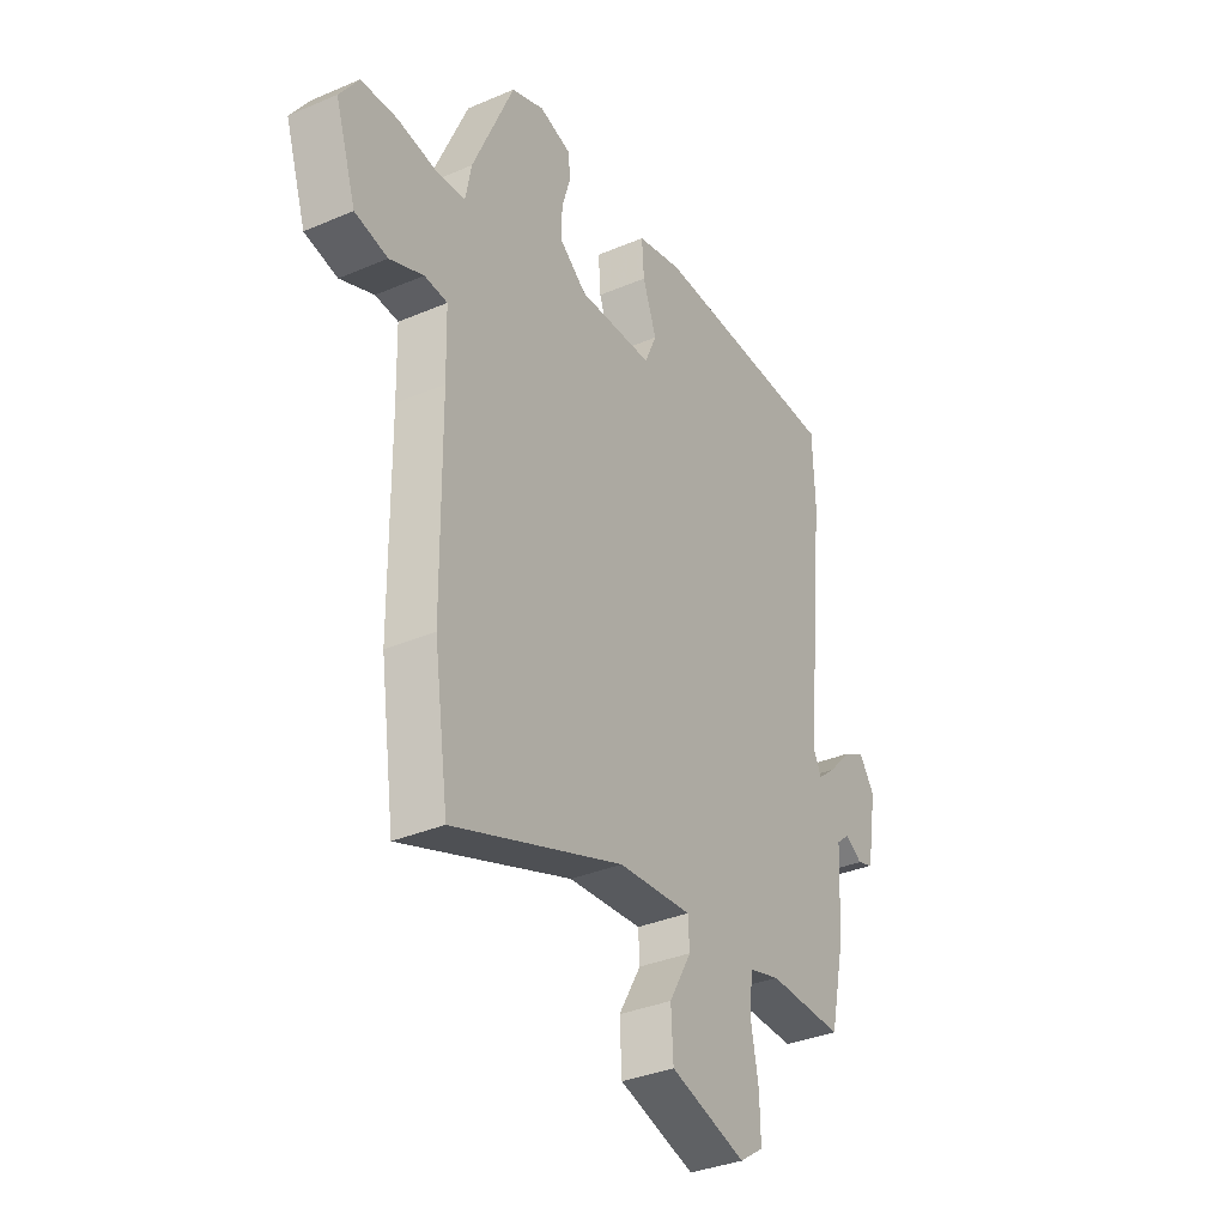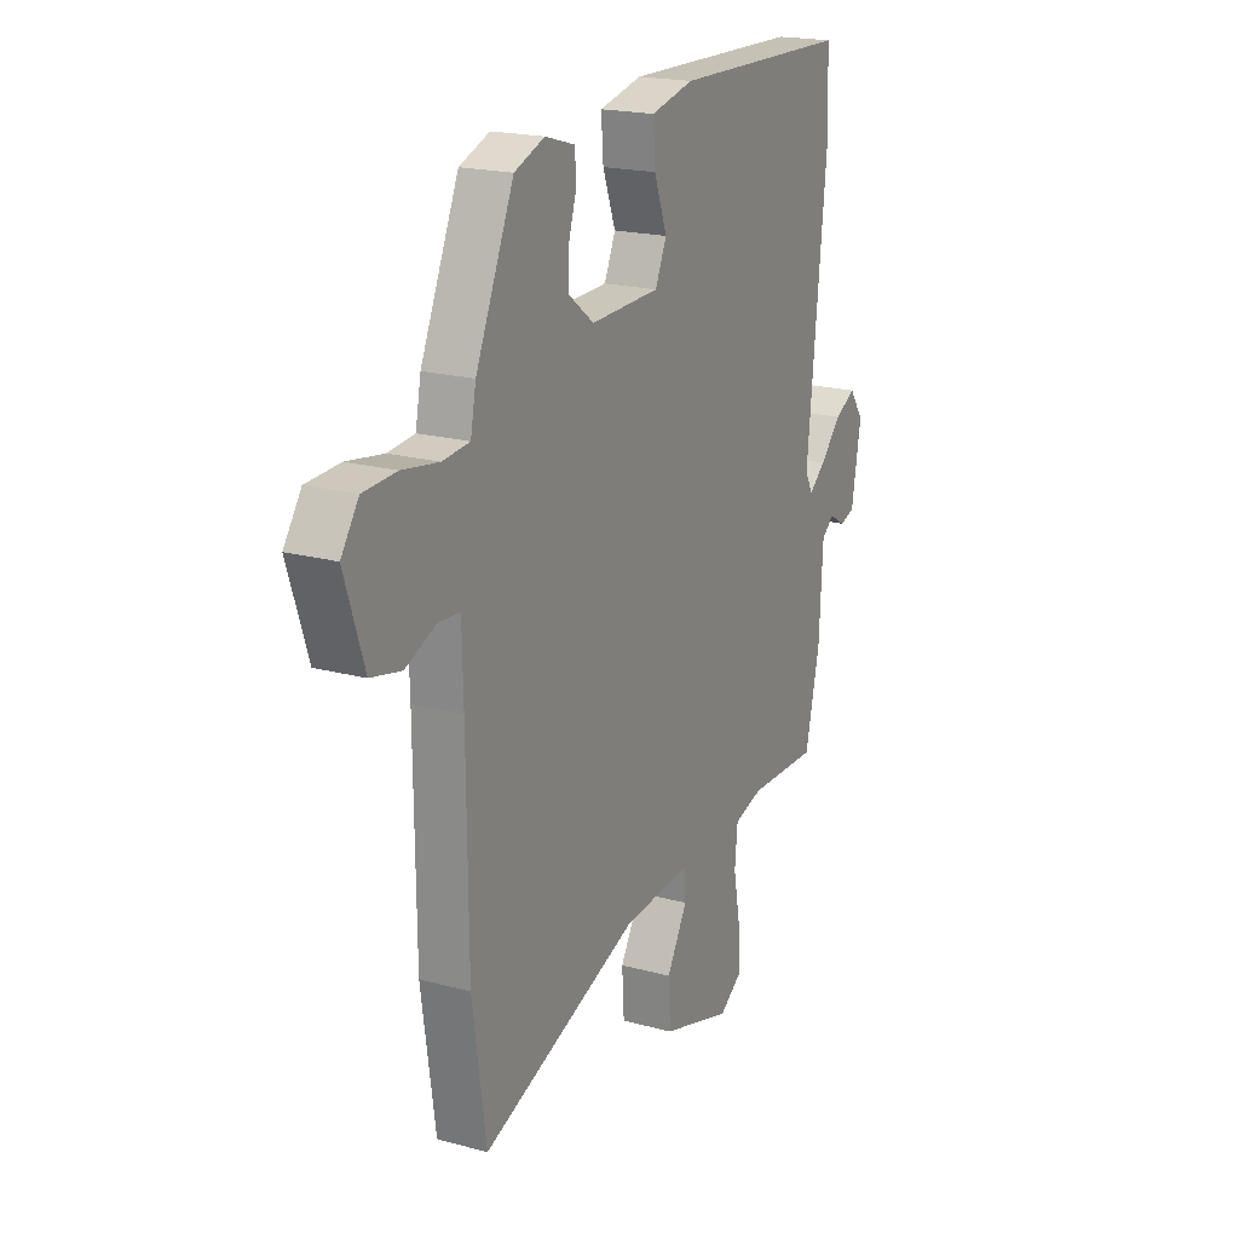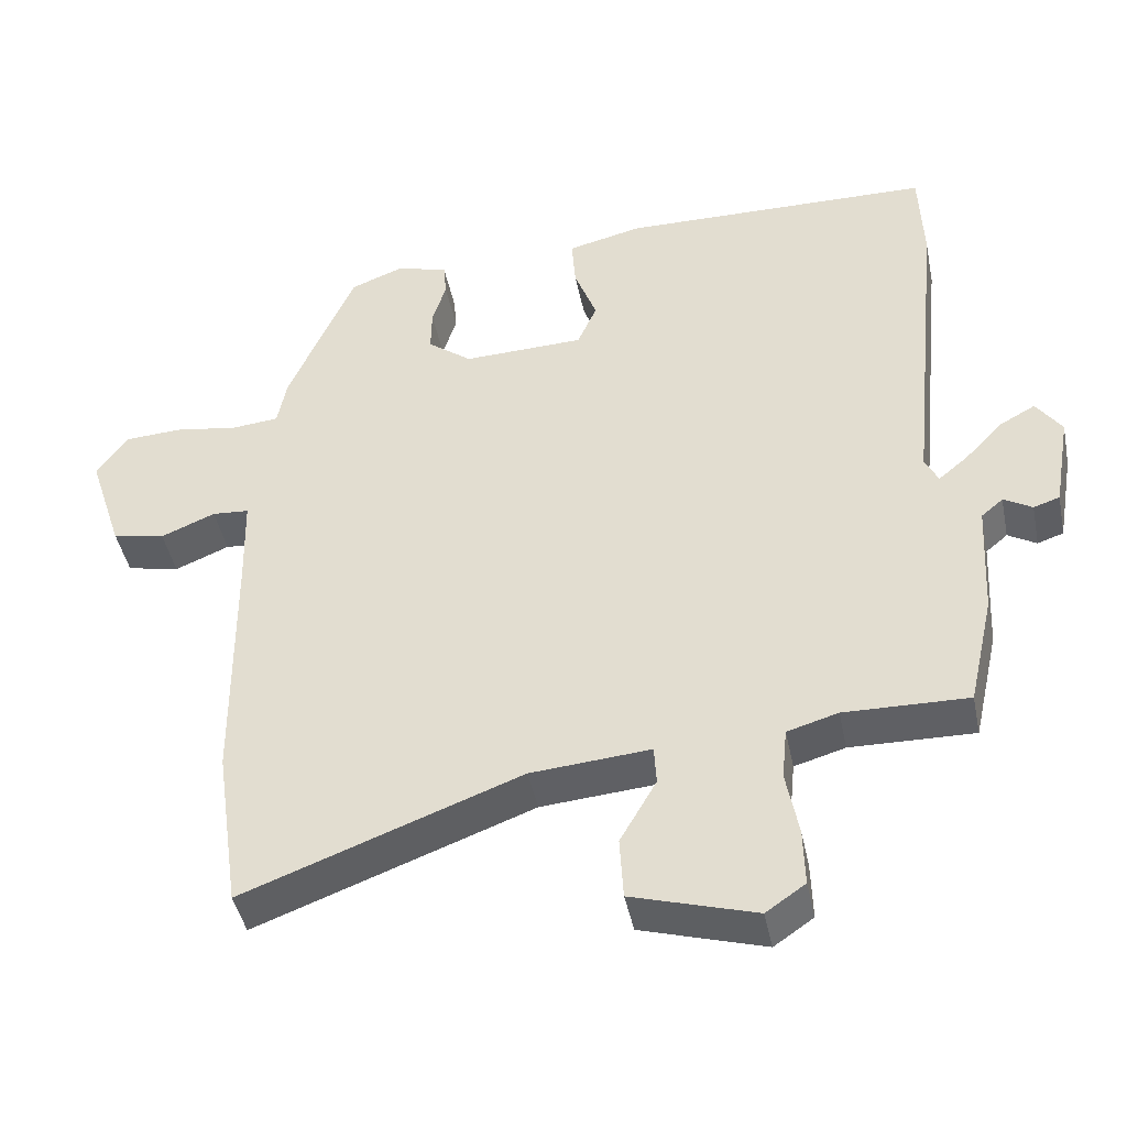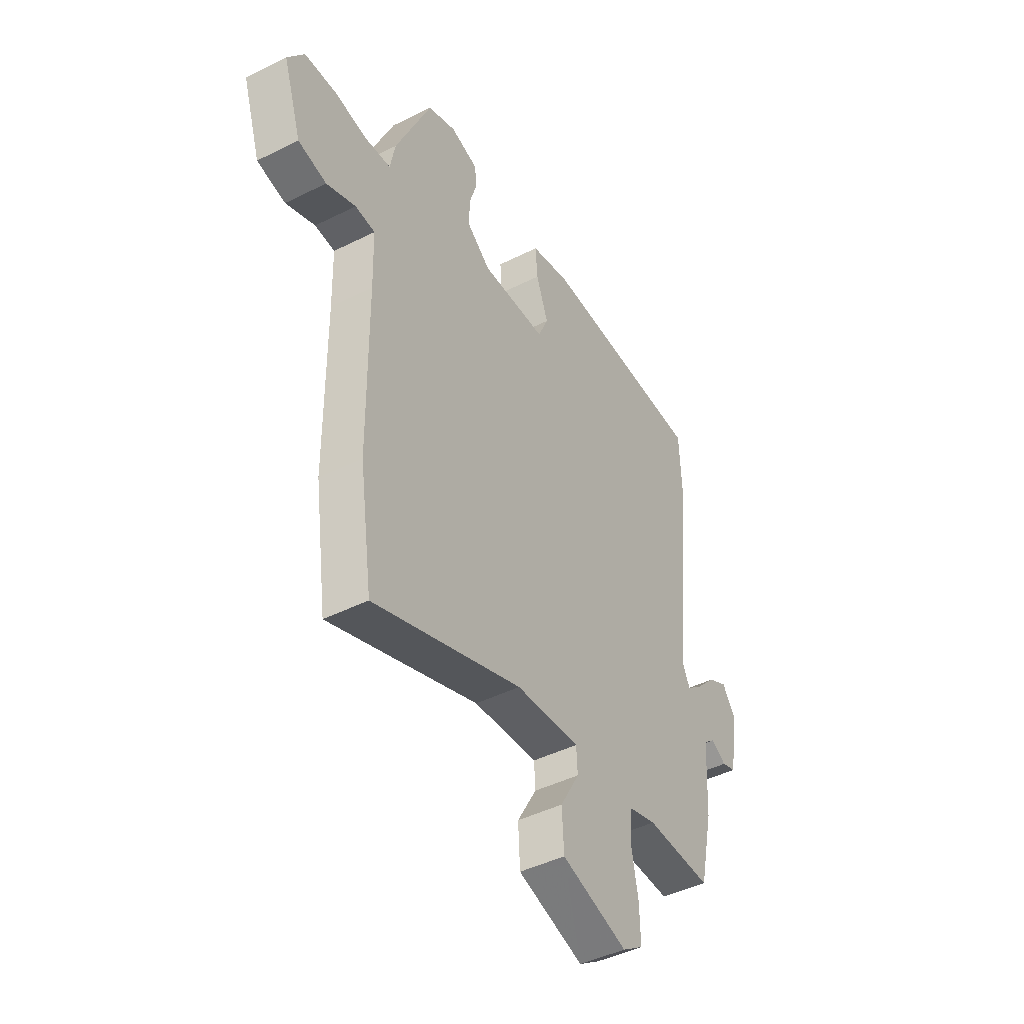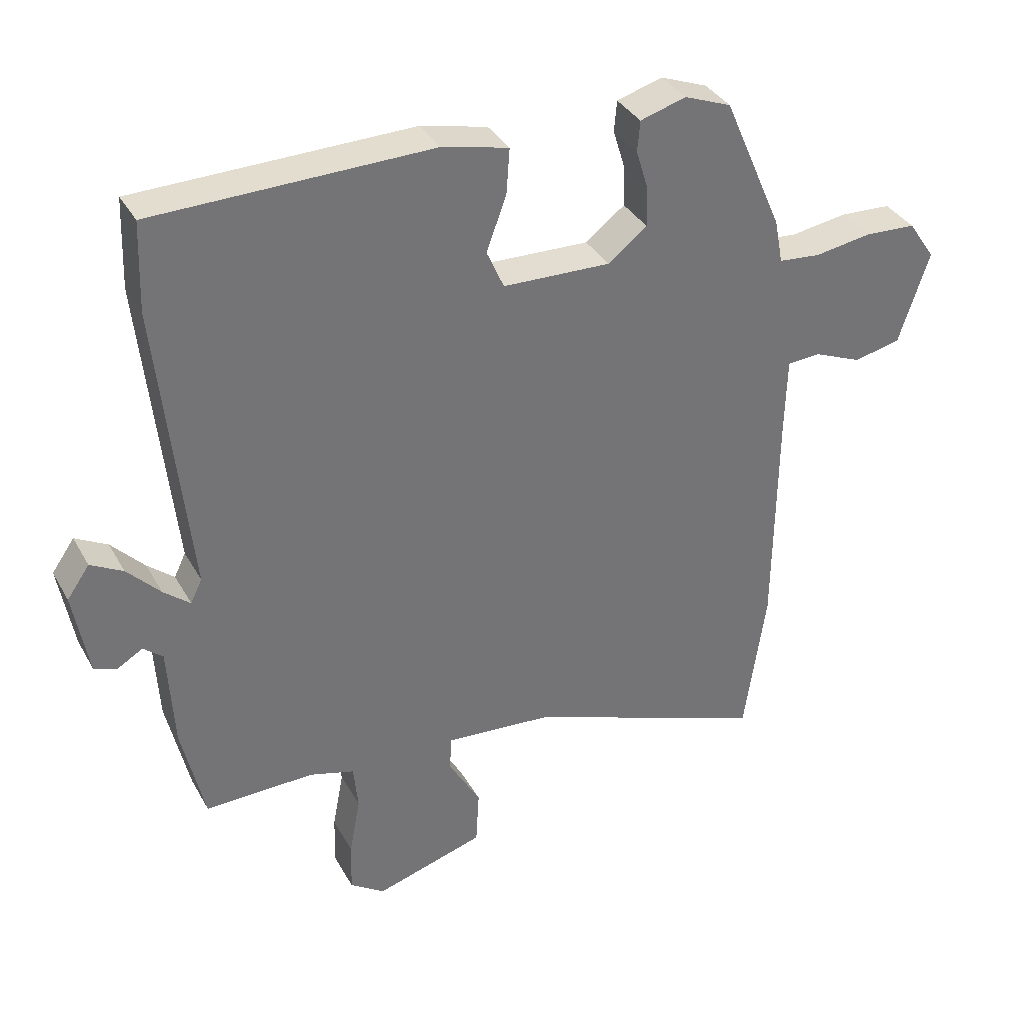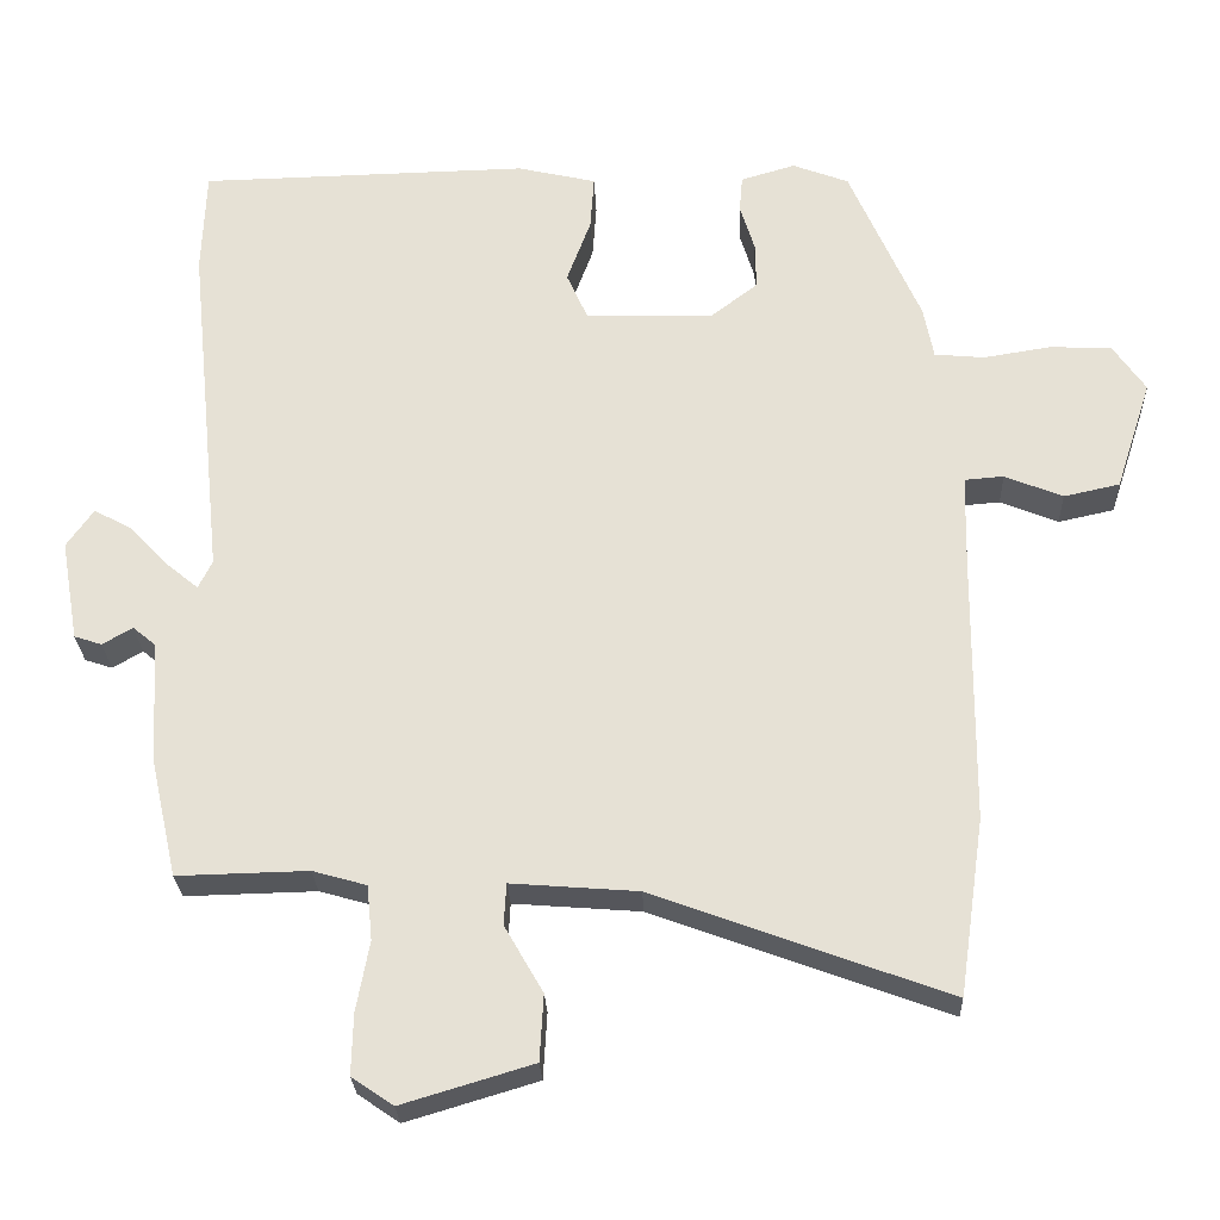
<metadata>
{"format":"obj","ext":"obj","renderer":"f3d","projection":"perspective","resolution":1024,"background":"white","views":[{"elev":-34.7,"azim":119.7,"up":"+Z"},{"elev":19.7,"azim":116.8,"up":"+Z"},{"elev":-44.0,"azim":-168.5,"up":"+Z"},{"elev":-45.0,"azim":120.1,"up":"+Z"},{"elev":35.5,"azim":-25.8,"up":"+Z"},{"elev":-26.4,"azim":2.3,"up":"+Z"}]}
</metadata>
<code>
v 0.509 0.07 -0.436
v 0.476 0.07 -0.666
v 0.095 0.07 -0.525
v -0.07 0.07 -0.512
v -0.073 0.07 -0.566
v -0.023 0.07 -0.653
v -0.028 0.07 -0.739
v -0.198 0.07 -0.79
v -0.252 0.07 -0.753
v -0.25 0.07 -0.674
v -0.233 0.07 -0.583
v -0.24 0.07 -0.512
v -0.31 0.07 -0.492
v -0.48 0.07 -0.496
v -0.515 0.07 -0.341
v -0.524 0.07 -0.181
v -0.554 0.07 -0.156
v -0.593 0.07 -0.179
v -0.629 0.07 -0.167
v -0.652 0.07 -0.035
v -0.617 0.07 0.015
v -0.567 0.07 -0.012
v -0.516 0.07 -0.066
v -0.475 0.07 -0.1
v -0.457 0.07 -0.063
v -0.504 0.07 0.393
v -0.499 0.07 0.53
v -0.069 0.07 0.539
v 0.034 0.07 0.515
v 0.029 0.07 0.444
v -0.002 0.07 0.36
v 0.025 0.07 0.299
v 0.192 0.07 0.294
v 0.253 0.07 0.341
v 0.252 0.07 0.402
v 0.233 0.07 0.464
v 0.237 0.07 0.512
v 0.308 0.07 0.533
v 0.381 0.07 0.505
v 0.473 0.07 0.294
v 0.486 0.07 0.226
v 0.551 0.07 0.22
v 0.639 0.07 0.234
v 0.719 0.07 0.23
v 0.761 0.07 0.169
v 0.714 0.07 0.025
v 0.641 0.07 0.009
v 0.566 0.07 0.04
v 0.515 0.07 0.036
v 0.512 0.07 -0.087
v 0.509 0 -0.436
v 0.476 0 -0.666
v 0.095 0 -0.525
v -0.07 0 -0.512
v -0.073 0 -0.566
v -0.023 0 -0.653
v -0.028 0 -0.739
v -0.198 0 -0.79
v -0.252 0 -0.753
v -0.25 0 -0.674
v -0.233 0 -0.583
v -0.24 0 -0.512
v -0.31 0 -0.492
v -0.48 0 -0.496
v -0.515 0 -0.341
v -0.524 0 -0.181
v -0.554 0 -0.156
v -0.593 0 -0.179
v -0.629 0 -0.167
v -0.652 0 -0.035
v -0.617 0 0.015
v -0.567 0 -0.012
v -0.516 0 -0.066
v -0.475 0 -0.1
v -0.457 0 -0.063
v -0.504 0 0.393
v -0.499 0 0.53
v -0.069 0 0.539
v 0.034 0 0.515
v 0.029 0 0.444
v -0.002 0 0.36
v 0.025 0 0.299
v 0.192 0 0.294
v 0.253 0 0.341
v 0.252 0 0.402
v 0.233 0 0.464
v 0.237 0 0.512
v 0.308 0 0.533
v 0.381 0 0.505
v 0.473 0 0.294
v 0.486 0 0.226
v 0.551 0 0.22
v 0.639 0 0.234
v 0.719 0 0.23
v 0.761 0 0.169
v 0.714 0 0.025
v 0.641 0 0.009
v 0.566 0 0.04
v 0.515 0 0.036
v 0.512 0 -0.087
f 46 47 48
f 45 46 48
f 44 45 48
f 43 44 48
f 42 43 48
f 41 42 48 49
f 41 49 50
f 40 41 50
f 39 40 50
f 38 39 50
f 37 38 50
f 36 37 50
f 35 36 50
f 29 30 31
f 28 29 31
f 27 28 31
f 26 27 31
f 25 26 31
f 24 25 31 32
f 21 22 23
f 20 21 23
f 19 20 23
f 18 19 23
f 17 18 23
f 16 17 23 24
f 24 32 33
f 16 24 33
f 15 16 33
f 14 15 33
f 13 14 33
f 9 10 11
f 8 9 11
f 7 8 11
f 6 7 11
f 5 6 11
f 4 5 11 12
f 50 1 2 3
f 50 3 4
f 34 35 50
f 33 34 50
f 13 33 50
f 12 13 50
f 4 12 50
f 98 97 96
f 98 96 95
f 98 95 94
f 98 94 93
f 98 93 92
f 99 98 92 91
f 100 99 91
f 100 91 90
f 100 90 89
f 100 89 88
f 100 88 87
f 100 87 86
f 100 86 85
f 81 80 79
f 81 79 78
f 81 78 77
f 81 77 76
f 81 76 75
f 82 81 75 74
f 73 72 71
f 73 71 70
f 73 70 69
f 73 69 68
f 73 68 67
f 74 73 67 66
f 83 82 74
f 83 74 66
f 83 66 65
f 83 65 64
f 83 64 63
f 61 60 59
f 61 59 58
f 61 58 57
f 61 57 56
f 61 56 55
f 62 61 55 54
f 53 52 51 100
f 54 53 100
f 100 85 84
f 100 84 83
f 100 83 63
f 100 63 62
f 100 62 54
f 1 51 52 2
f 2 52 53 3
f 3 53 54 4
f 4 54 55 5
f 5 55 56 6
f 6 56 57 7
f 7 57 58 8
f 8 58 59 9
f 9 59 60 10
f 10 60 61 11
f 11 61 62 12
f 12 62 63 13
f 13 63 64 14
f 14 64 65 15
f 15 65 66 16
f 16 66 67 17
f 17 67 68 18
f 18 68 69 19
f 19 69 70 20
f 20 70 71 21
f 21 71 72 22
f 22 72 73 23
f 23 73 74 24
f 24 74 75 25
f 25 75 76 26
f 26 76 77 27
f 27 77 78 28
f 28 78 79 29
f 29 79 80 30
f 30 80 81 31
f 31 81 82 32
f 32 82 83 33
f 33 83 84 34
f 34 84 85 35
f 35 85 86 36
f 36 86 87 37
f 37 87 88 38
f 38 88 89 39
f 39 89 90 40
f 40 90 91 41
f 41 91 92 42
f 42 92 93 43
f 43 93 94 44
f 44 94 95 45
f 45 95 96 46
f 46 96 97 47
f 47 97 98 48
f 48 98 99 49
f 49 99 100 50
f 50 100 51 1

</code>
